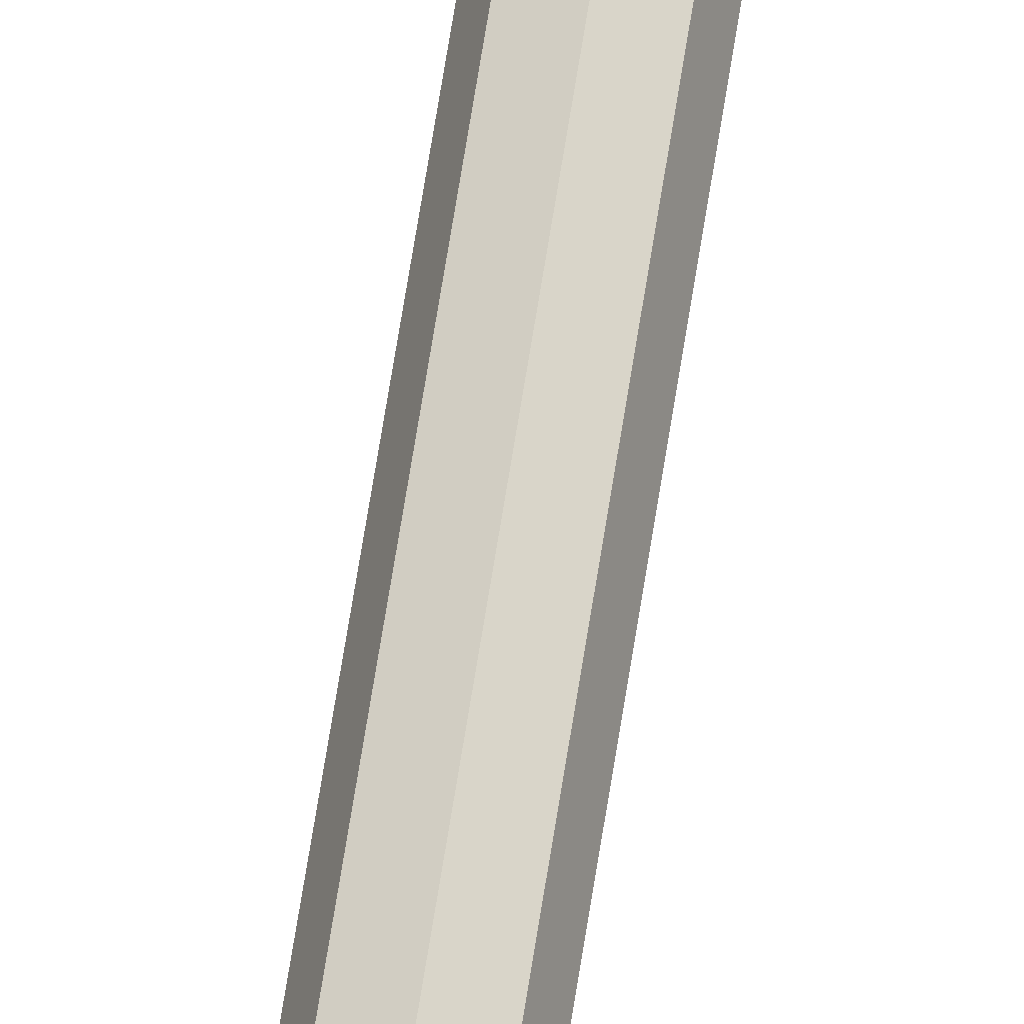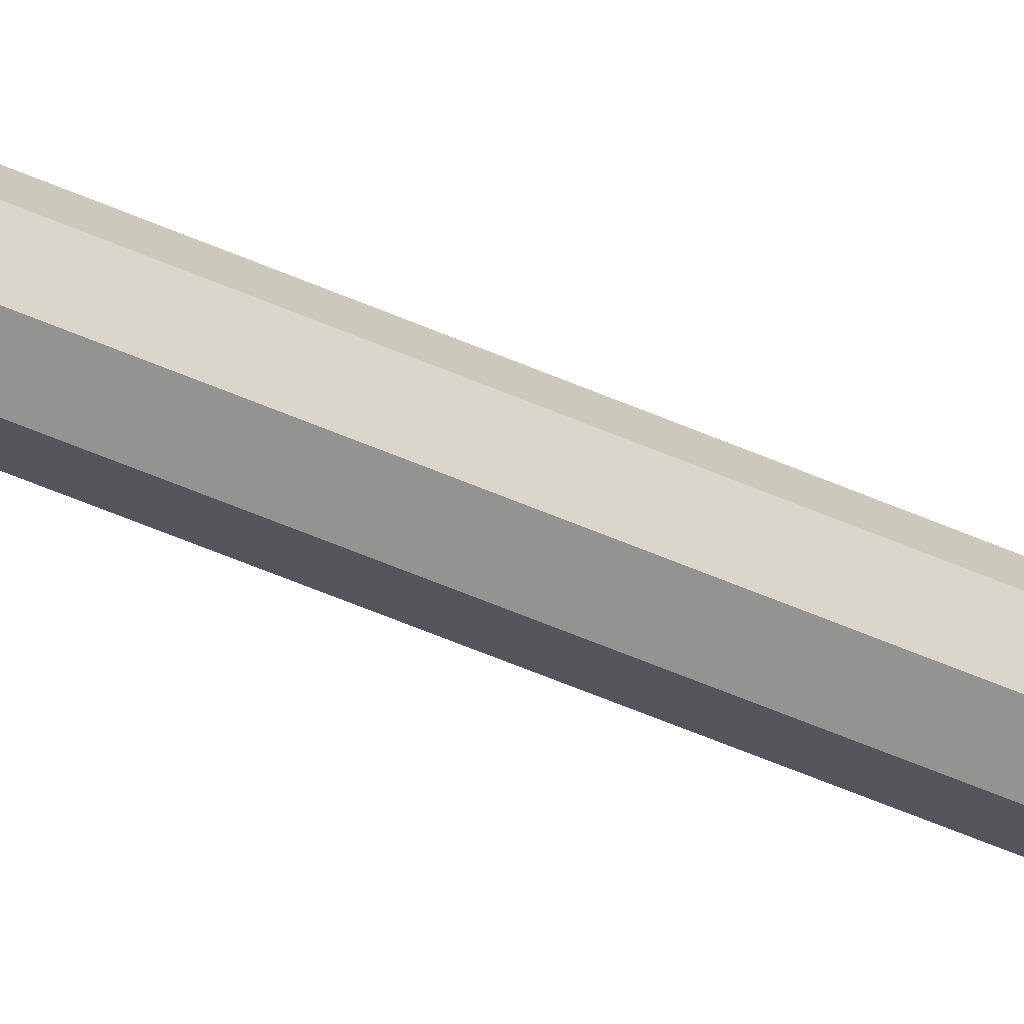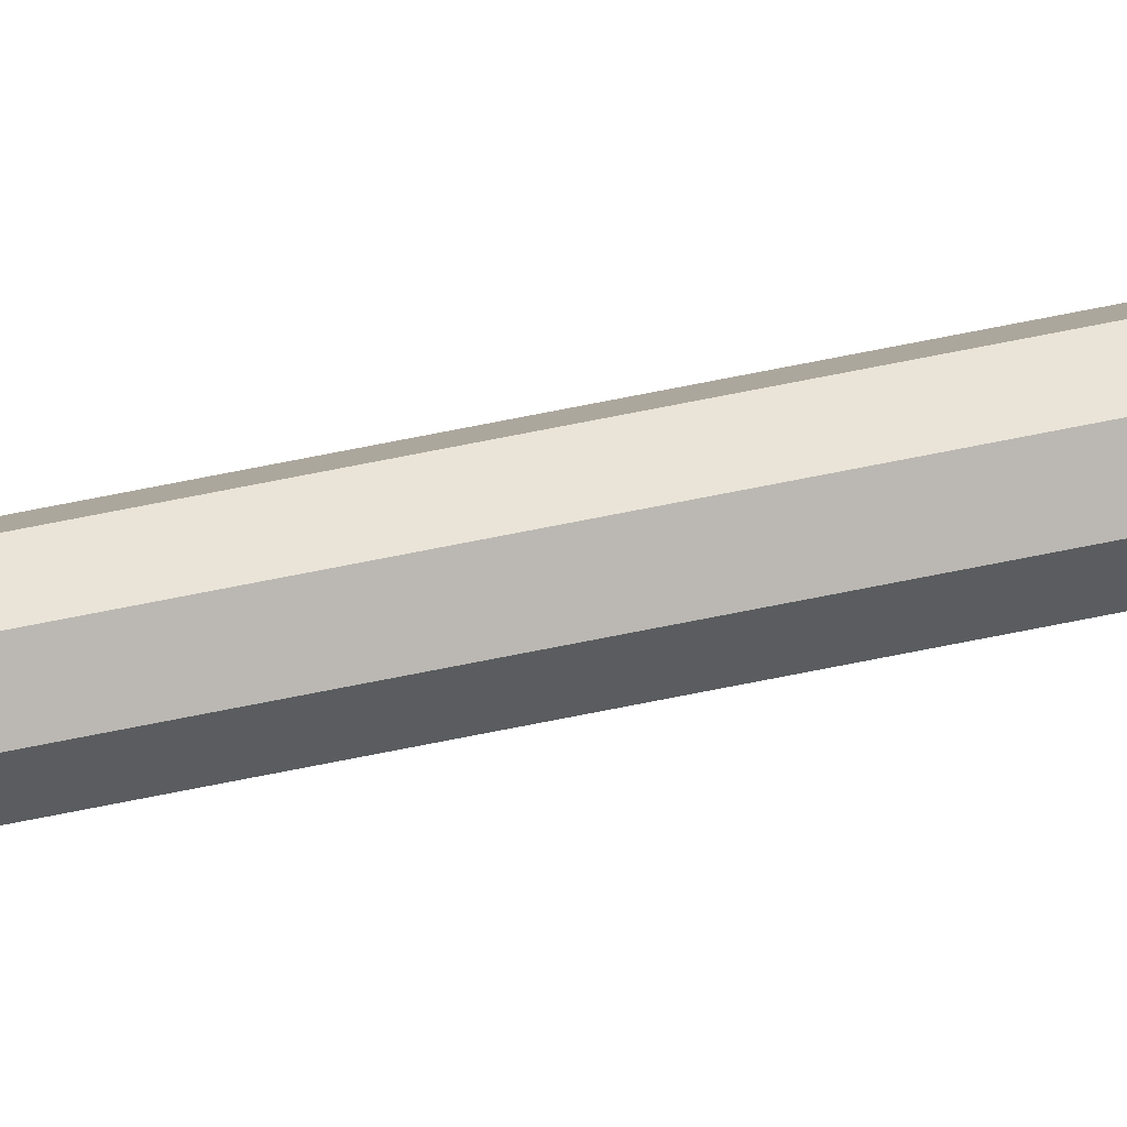
<metadata>
{"format":"obj","ext":"obj","renderer":"f3d","projection":"perspective","resolution":1024,"background":"white","views":[{"elev":67.4,"azim":-171.1,"up":"+Z"},{"elev":-46.1,"azim":62.2,"up":"+Z"},{"elev":75.5,"azim":78.9,"up":"+Z"}]}
</metadata>
<code>
o Cylinder.001
v 0.07 1.2 -0
v 0.07 5.817 -0
v 0.0495 1.2 0.0495
v 0.0495 5.817 0.01342
v 0 1.2 0.07
v 0 5.817 0.01897
v -0.0495 1.2 0.0495
v -0.0495 5.817 0.01342
v -0.07 1.2 0
v -0.07 5.817 0
v -0.0495 1.2 -0.0495
v -0.0495 5.817 -0.01342
v -0 1.2 -0.07
v -0 5.817 -0.01897
v 0.0495 1.2 -0.0495
v 0.0495 5.817 -0.01342
v 0.07 5.57 -0
v 0.0495 5.57 0.0495
v 0 5.57 0.07
v -0.0495 5.57 0.0495
v -0.07 5.57 0
v -0.0495 5.57 -0.0495
v -0 5.57 -0.07
v 0.0495 5.57 -0.0495
v 0.06435 5.8 0.06435
v 0.091 5.8 -0
v 0.091 5.57 -0
v 0 5.8 0.091
v -0.06435 5.8 0.06435
v -0.091 5.8 0
v -0.06435 5.8 -0.06435
v -0 5.8 -0.091
v 0.06435 5.8 -0.06435
v 0.06435 5.57 0.06435
v 0 5.57 0.091
v -0.06435 5.57 0.06435
v -0.091 5.57 0
v -0.06435 5.57 -0.06435
v -0 5.57 -0.091
v 0.06435 5.57 -0.06435
v -0.06 5.8 -0.02
v -0.1728 5.928 -0.03137
v 0.06 5.8 -0.02
v 0.1728 5.928 -0.03137
v -0.06 5.8 0.02
v -0.1728 5.928 0.03137
v 0.06 5.8 0.02
v 0.1728 5.928 0.03137
v -0.1006 6.038 -0.02
v 0.1006 6.038 -0.02
v 0.1006 6.038 0.02
v -0.1006 6.038 0.02
v -0.1292 6.324 -0.02759
v 0.1292 6.324 -0.02759
v 0.1292 6.324 0.02759
v -0.1292 6.324 0.02759
v -0.1051 6.584 -0.02278
v 0.1051 6.584 -0.02278
v 0.1051 6.584 0.02278
v -0.1051 6.584 0.02278
v -0.02987 6.846 -0.007842
v 0.02987 6.846 -0.007842
v 0.02987 6.846 0.007842
v -0.02987 6.846 0.007842
f 20 19 35 36
f 10 12 31 30
f 21 20 36 37
f 22 21 37 38
f 14 16 33 32
f 4 6 28 25
f 4 2 16 14 12 10 8 6
f 23 22 38 39
f 8 10 30 29
f 1 3 5 7 9 11 13 15
f 15 24 17 1
f 13 23 24 15
f 11 22 23 13
f 9 21 22 11
f 7 20 21 9
f 5 19 20 7
f 3 18 19 5
f 1 17 18 3
f 27 26 25 34
f 34 25 28 35
f 35 28 29 36
f 36 29 30 37
f 37 30 31 38
f 38 31 32 39
f 39 32 33 40
f 40 33 26 27
f 6 8 29 28
f 16 2 26 33
f 19 18 34 35
f 2 4 25 26
f 18 17 27 34
f 12 14 32 31
f 17 24 40 27
f 24 23 39 40
f 41 42 44 43
f 43 44 48 47
f 47 48 46 45
f 45 46 42 41
f 43 47 45 41
f 44 42 49 50
f 51 50 54 55
f 42 46 52 49
f 48 44 50 51
f 46 48 51 52
f 56 55 59 60
f 52 51 55 56
f 50 49 53 54
f 49 52 56 53
f 58 57 61 62
f 54 53 57 58
f 53 56 60 57
f 55 54 58 59
f 63 62 61 64
f 57 60 64 61
f 59 58 62 63
f 60 59 63 64

</code>
